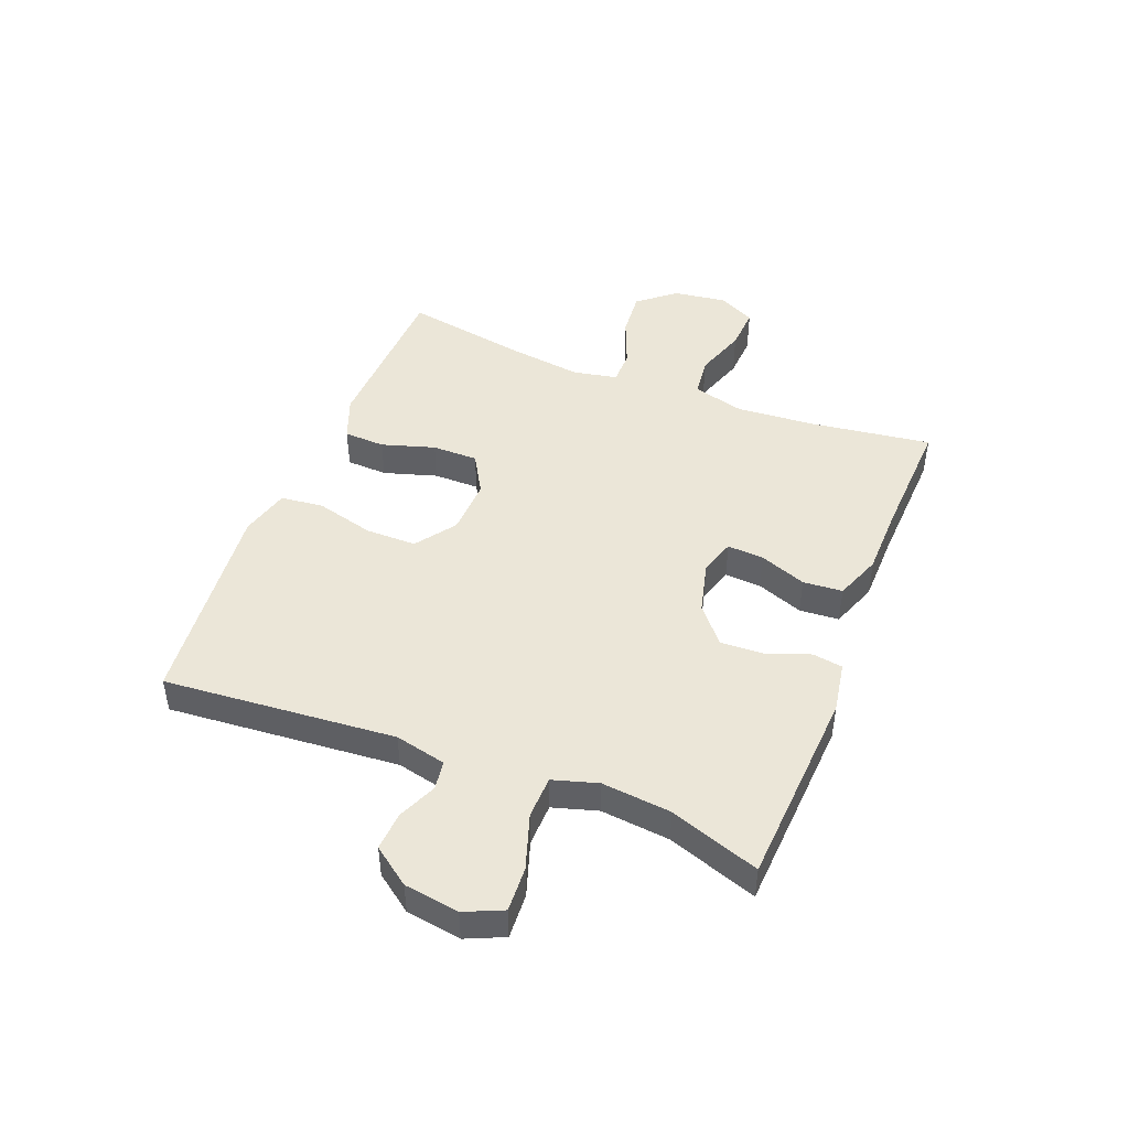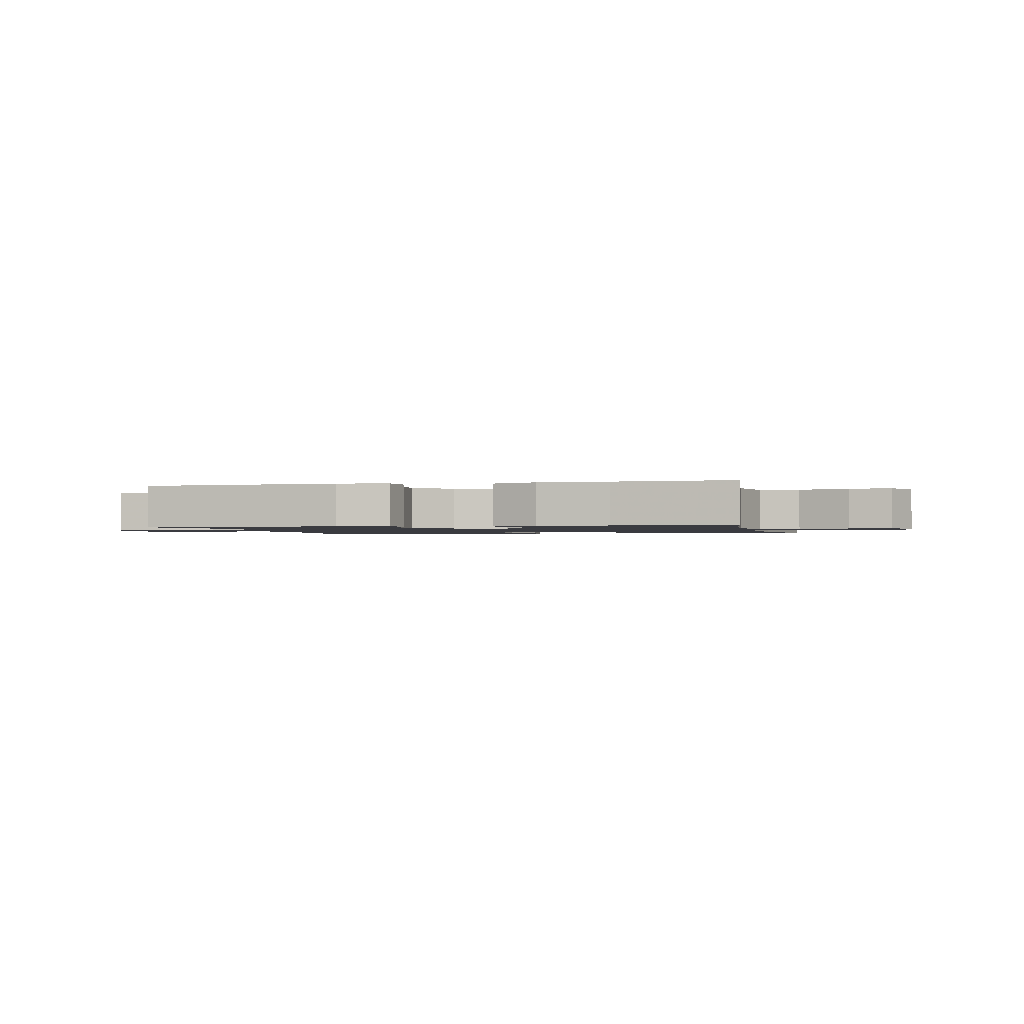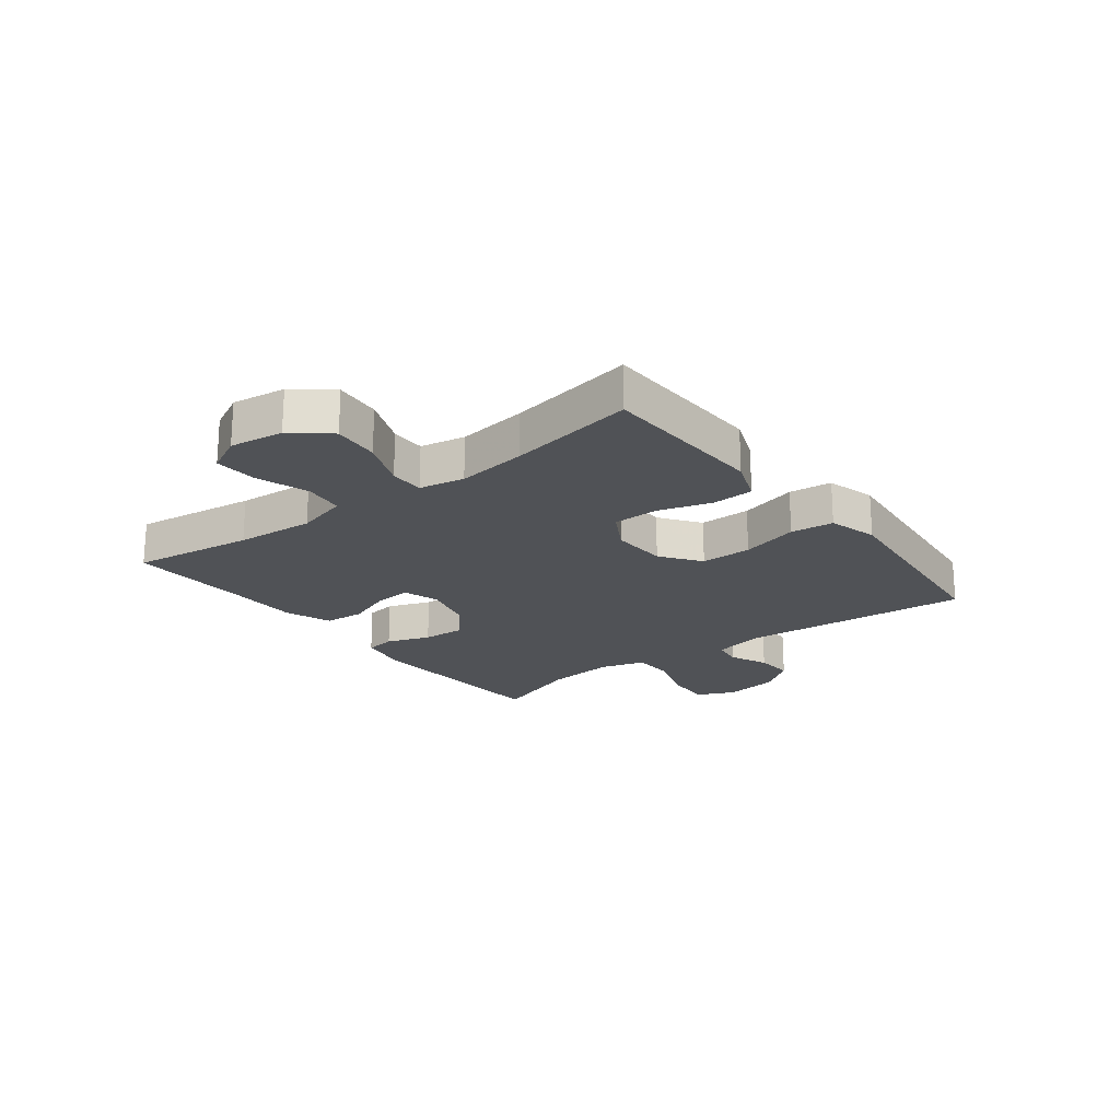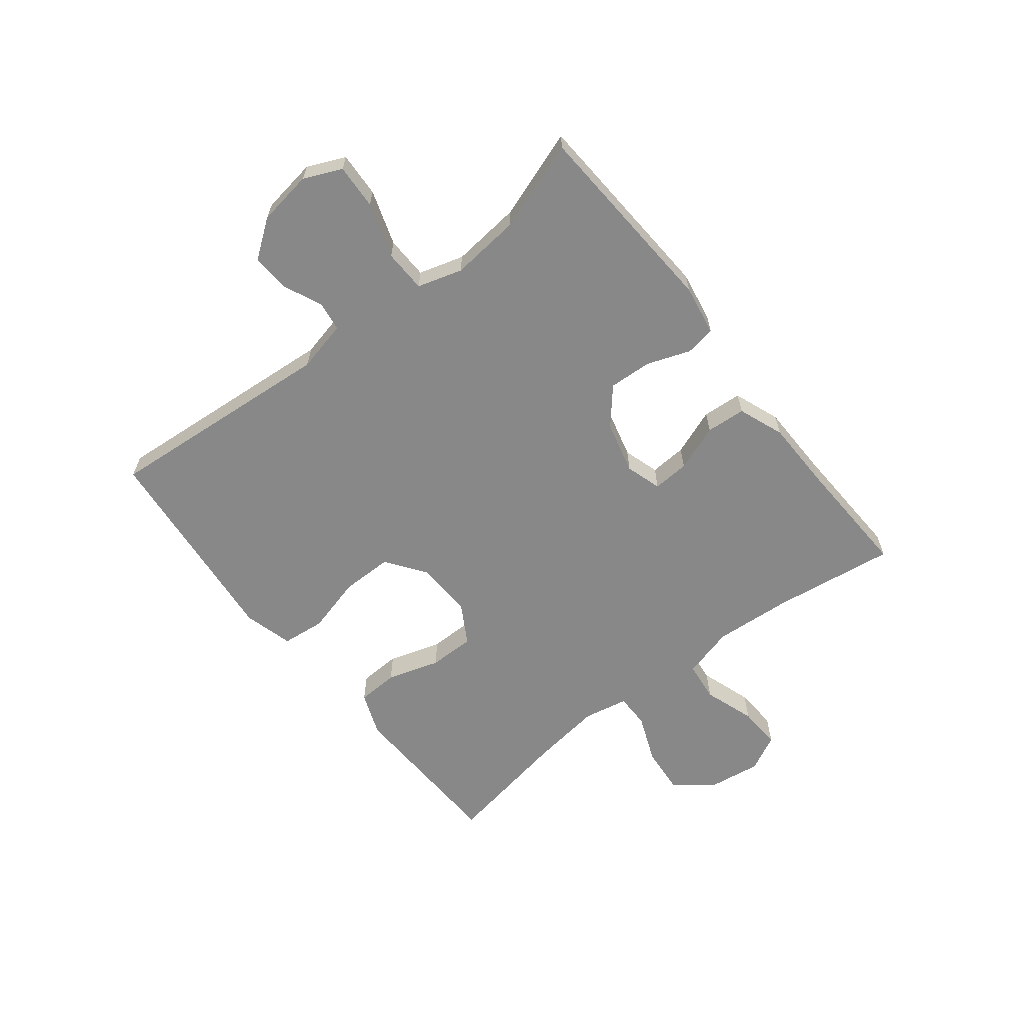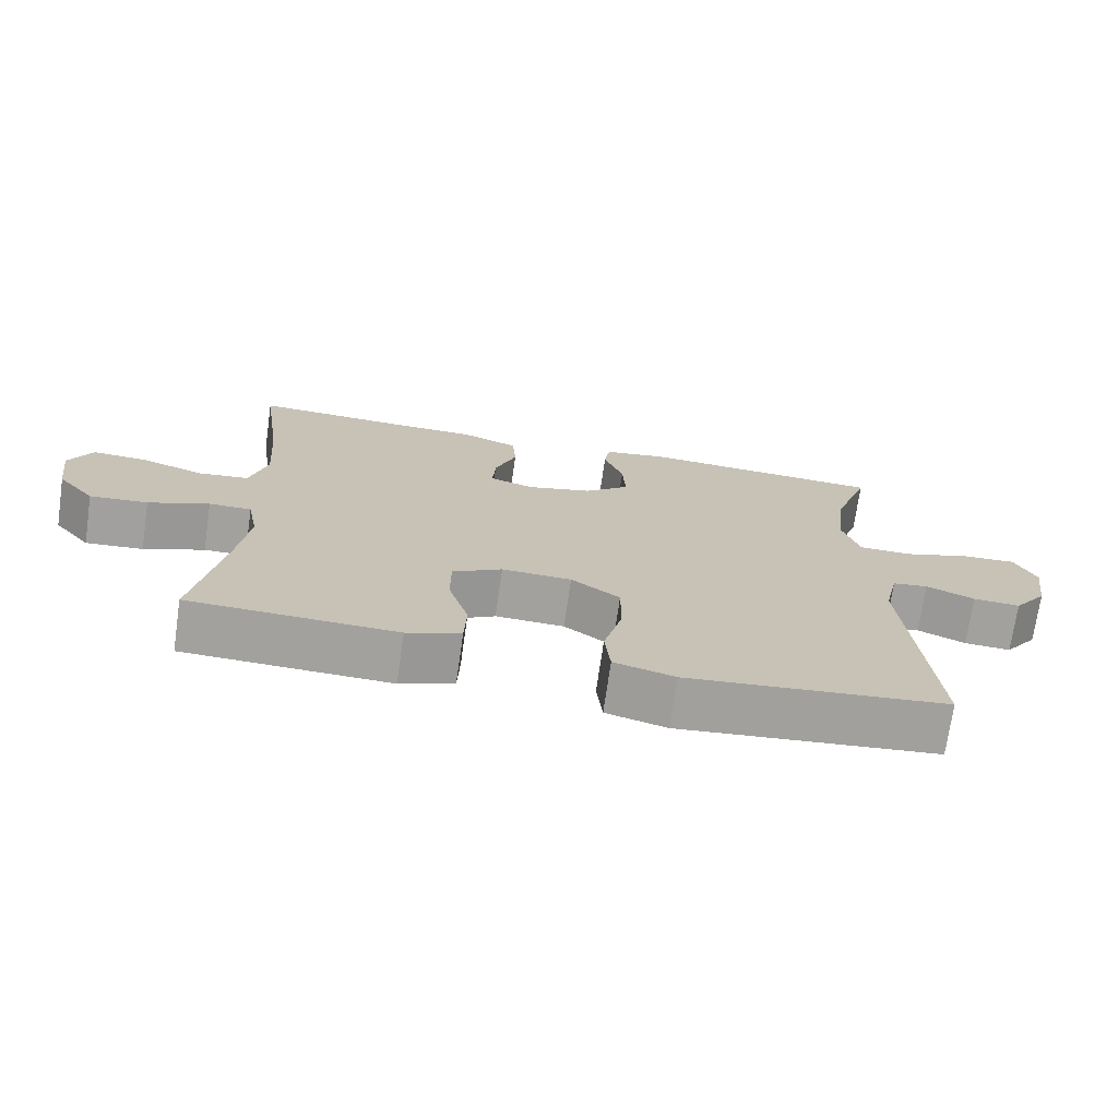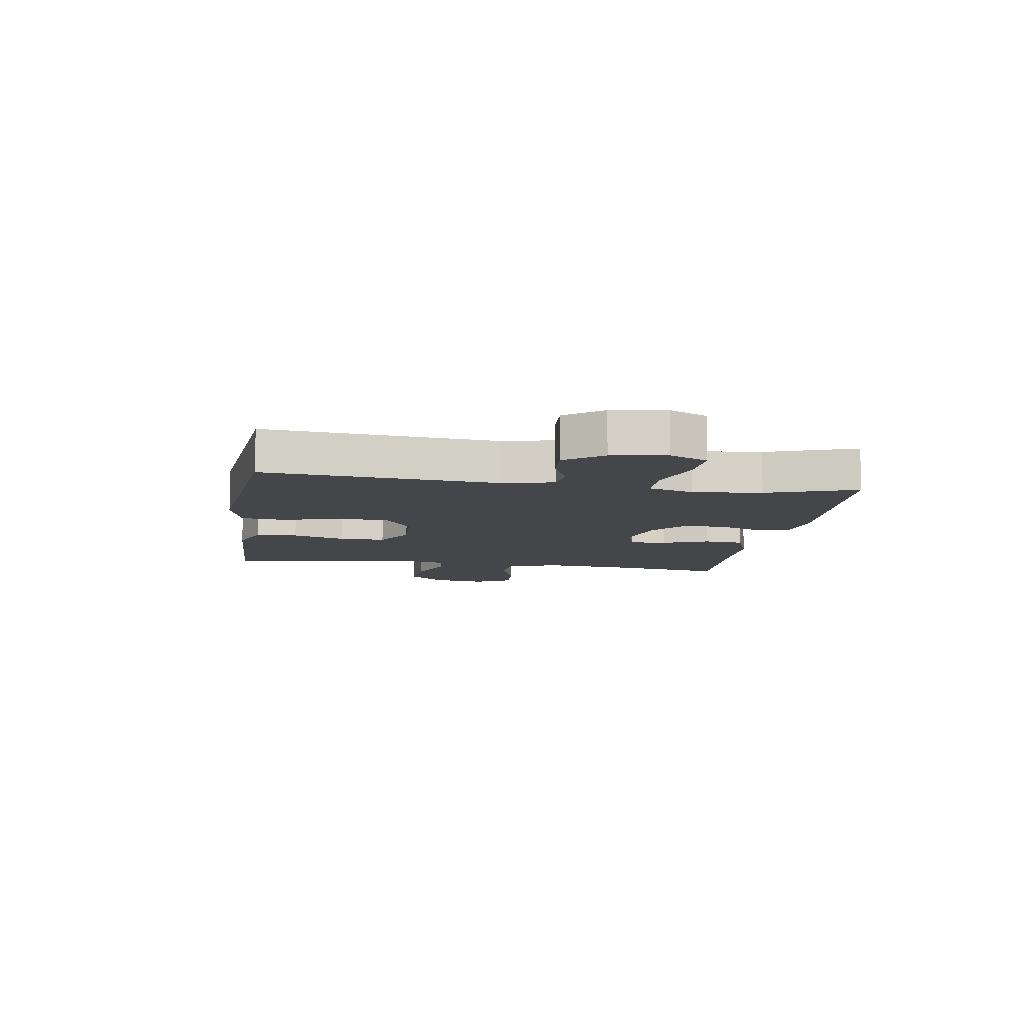
<metadata>
{"format":"obj","ext":"obj","renderer":"f3d","projection":"perspective","resolution":1024,"background":"white","views":[{"elev":46.1,"azim":-68.5,"up":"+Y"},{"elev":-1.4,"azim":13.7,"up":"+Y"},{"elev":-20.8,"azim":127.6,"up":"+Y"},{"elev":-62.7,"azim":-51.8,"up":"+Y"},{"elev":-72.1,"azim":171.8,"up":"+Z"},{"elev":-9.7,"azim":-98.9,"up":"+Y"}]}
</metadata>
<code>
v -0.5 0.07 0.5
v -0.158 0.07 0.52
v -0.071 0.07 0.505
v -0.063 0.07 0.453
v -0.09 0.07 0.379
v -0.094 0.07 0.305
v -0.032 0.07 0.252
v 0.058 0.07 0.229
v 0.12 0.07 0.248
v 0.116 0.07 0.311
v 0.086 0.07 0.391
v 0.091 0.07 0.459
v 0.17 0.07 0.489
v 0.292 0.07 0.491
v 0.5 0.07 0.5
v 0.471 0.07 0.291
v 0.461 0.07 0.156
v 0.485 0.07 0.067
v 0.554 0.07 0.059
v 0.643 0.07 0.089
v 0.717 0.07 0.093
v 0.749 0.07 0.03
v 0.736 0.07 -0.062
v 0.684 0.07 -0.125
v 0.604 0.07 -0.118
v 0.52 0.07 -0.084
v 0.461 0.07 -0.084
v 0.446 0.07 -0.161
v 0.462 0.07 -0.282
v 0.5 0.07 -0.5
v 0.329 0.07 -0.506
v 0.213 0.07 -0.51
v 0.138 0.07 -0.481
v 0.135 0.07 -0.41
v 0.163 0.07 -0.319
v 0.163 0.07 -0.24
v 0.094 0.07 -0.2
v -0.003 0.07 -0.204
v -0.071 0.07 -0.253
v -0.071 0.07 -0.341
v -0.045 0.07 -0.44
v -0.053 0.07 -0.514
v -0.138 0.07 -0.537
v -0.265 0.07 -0.524
v -0.5 0.07 -0.5
v -0.467 0.07 -0.102
v -0.487 0.07 -0.014
v -0.537 0.07 -0.007
v -0.604 0.07 -0.036
v -0.67 0.07 -0.04
v -0.717 0.07 0.024
v -0.731 0.07 0.118
v -0.702 0.07 0.183
v -0.625 0.07 0.179
v -0.531 0.07 0.148
v -0.458 0.07 0.15
v -0.435 0.07 0.227
v -0.447 0.07 0.346
v -0.5 0 0.5
v -0.158 0 0.52
v -0.071 0 0.505
v -0.063 0 0.453
v -0.09 0 0.379
v -0.094 0 0.305
v -0.032 0 0.252
v 0.058 0 0.229
v 0.12 0 0.248
v 0.116 0 0.311
v 0.086 0 0.391
v 0.091 0 0.459
v 0.17 0 0.489
v 0.292 0 0.491
v 0.5 0 0.5
v 0.471 0 0.291
v 0.461 0 0.156
v 0.485 0 0.067
v 0.554 0 0.059
v 0.643 0 0.089
v 0.717 0 0.093
v 0.749 0 0.03
v 0.736 0 -0.062
v 0.684 0 -0.125
v 0.604 0 -0.118
v 0.52 0 -0.084
v 0.461 0 -0.084
v 0.446 0 -0.161
v 0.462 0 -0.282
v 0.5 0 -0.5
v 0.329 0 -0.506
v 0.213 0 -0.51
v 0.138 0 -0.481
v 0.135 0 -0.41
v 0.163 0 -0.319
v 0.163 0 -0.24
v 0.094 0 -0.2
v -0.003 0 -0.204
v -0.071 0 -0.253
v -0.071 0 -0.341
v -0.045 0 -0.44
v -0.053 0 -0.514
v -0.138 0 -0.537
v -0.265 0 -0.524
v -0.5 0 -0.5
v -0.467 0 -0.102
v -0.487 0 -0.014
v -0.537 0 -0.007
v -0.604 0 -0.036
v -0.67 0 -0.04
v -0.717 0 0.024
v -0.731 0 0.118
v -0.702 0 0.183
v -0.625 0 0.179
v -0.531 0 0.148
v -0.458 0 0.15
v -0.435 0 0.227
v -0.447 0 0.346
f 53 54 55
f 52 53 55
f 51 52 55
f 50 51 55
f 49 50 55
f 48 49 55
f 47 48 55 56
f 46 47 56 57
f 44 45 46 57
f 44 57 58
f 43 44 58
f 42 43 58
f 41 42 58
f 40 41 58
f 33 34 35
f 32 33 35
f 31 32 35
f 30 31 35
f 29 30 35
f 28 29 35 36
f 27 28 36 37
f 24 25 26
f 23 24 26
f 22 23 26
f 21 22 26
f 20 21 26
f 19 20 26
f 18 19 26 27
f 27 37 38
f 18 27 38
f 17 18 38
f 14 15 16
f 14 16 17
f 13 14 17
f 12 13 17
f 11 12 17
f 10 11 17
f 3 4 5
f 2 3 5
f 1 2 5
f 58 1 5
f 58 5 6
f 39 40 58 6
f 38 39 6 7
f 9 10 17
f 8 9 17 38
f 7 8 38
f 113 112 111
f 113 111 110
f 113 110 109
f 113 109 108
f 113 108 107
f 113 107 106
f 114 113 106 105
f 115 114 105 104
f 115 104 103 102
f 116 115 102
f 116 102 101
f 116 101 100
f 116 100 99
f 116 99 98
f 93 92 91
f 93 91 90
f 93 90 89
f 93 89 88
f 93 88 87
f 94 93 87 86
f 95 94 86 85
f 84 83 82
f 84 82 81
f 84 81 80
f 84 80 79
f 84 79 78
f 84 78 77
f 85 84 77 76
f 96 95 85
f 96 85 76
f 96 76 75
f 74 73 72
f 75 74 72
f 75 72 71
f 75 71 70
f 75 70 69
f 75 69 68
f 63 62 61
f 63 61 60
f 63 60 59
f 63 59 116
f 64 63 116
f 64 116 98 97
f 65 64 97 96
f 75 68 67
f 96 75 67 66
f 96 66 65
f 1 59 60 2
f 2 60 61 3
f 3 61 62 4
f 4 62 63 5
f 5 63 64 6
f 6 64 65 7
f 7 65 66 8
f 8 66 67 9
f 9 67 68 10
f 10 68 69 11
f 11 69 70 12
f 12 70 71 13
f 13 71 72 14
f 14 72 73 15
f 15 73 74 16
f 16 74 75 17
f 17 75 76 18
f 18 76 77 19
f 19 77 78 20
f 20 78 79 21
f 21 79 80 22
f 22 80 81 23
f 23 81 82 24
f 24 82 83 25
f 25 83 84 26
f 26 84 85 27
f 27 85 86 28
f 28 86 87 29
f 29 87 88 30
f 30 88 89 31
f 31 89 90 32
f 32 90 91 33
f 33 91 92 34
f 34 92 93 35
f 35 93 94 36
f 36 94 95 37
f 37 95 96 38
f 38 96 97 39
f 39 97 98 40
f 40 98 99 41
f 41 99 100 42
f 42 100 101 43
f 43 101 102 44
f 44 102 103 45
f 45 103 104 46
f 46 104 105 47
f 47 105 106 48
f 48 106 107 49
f 49 107 108 50
f 50 108 109 51
f 51 109 110 52
f 52 110 111 53
f 53 111 112 54
f 54 112 113 55
f 55 113 114 56
f 56 114 115 57
f 57 115 116 58
f 58 116 59 1

</code>
